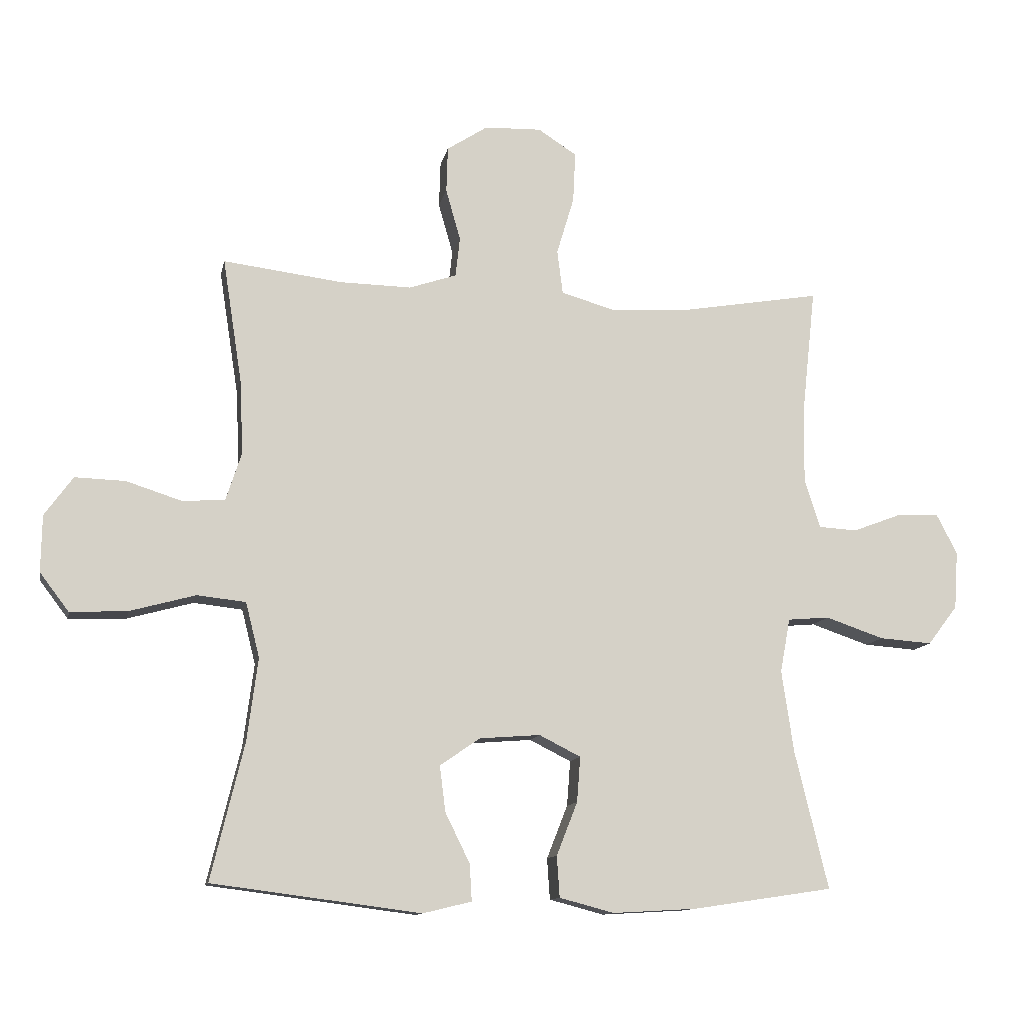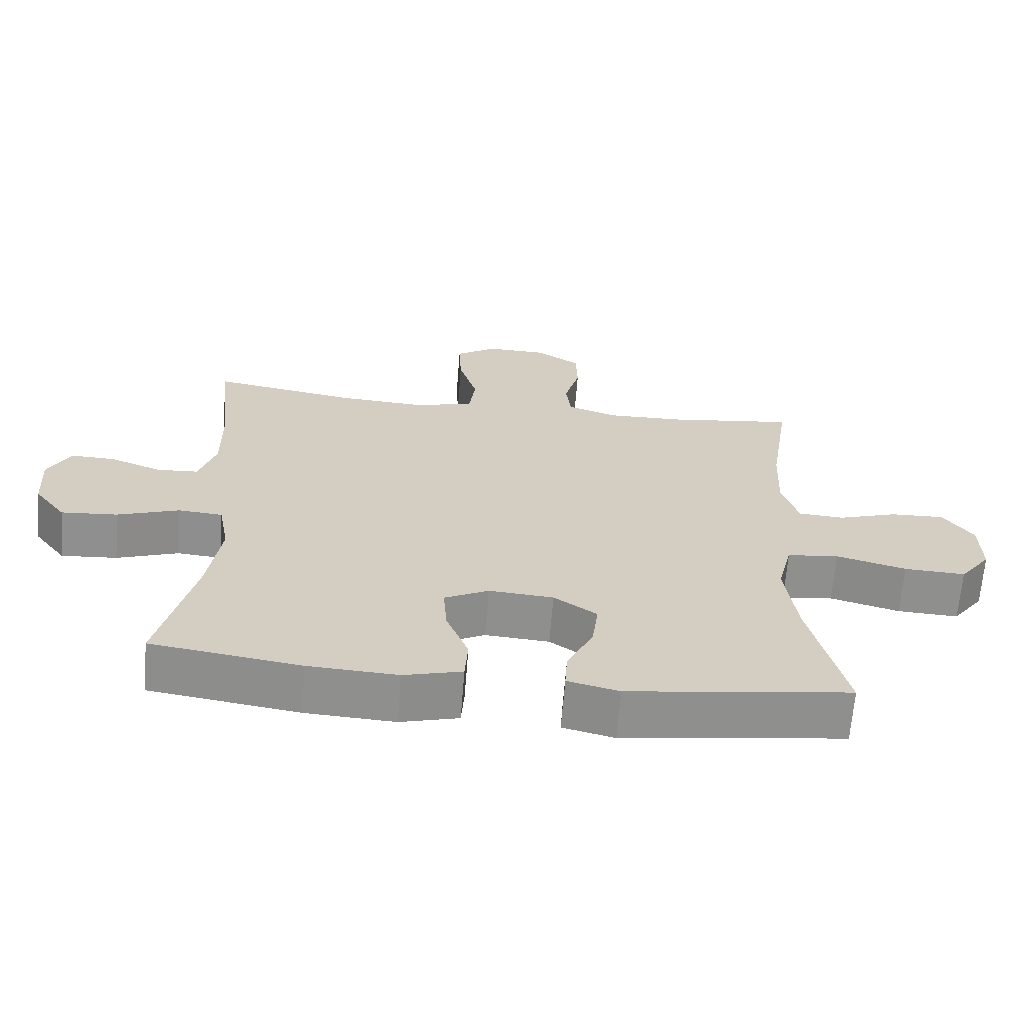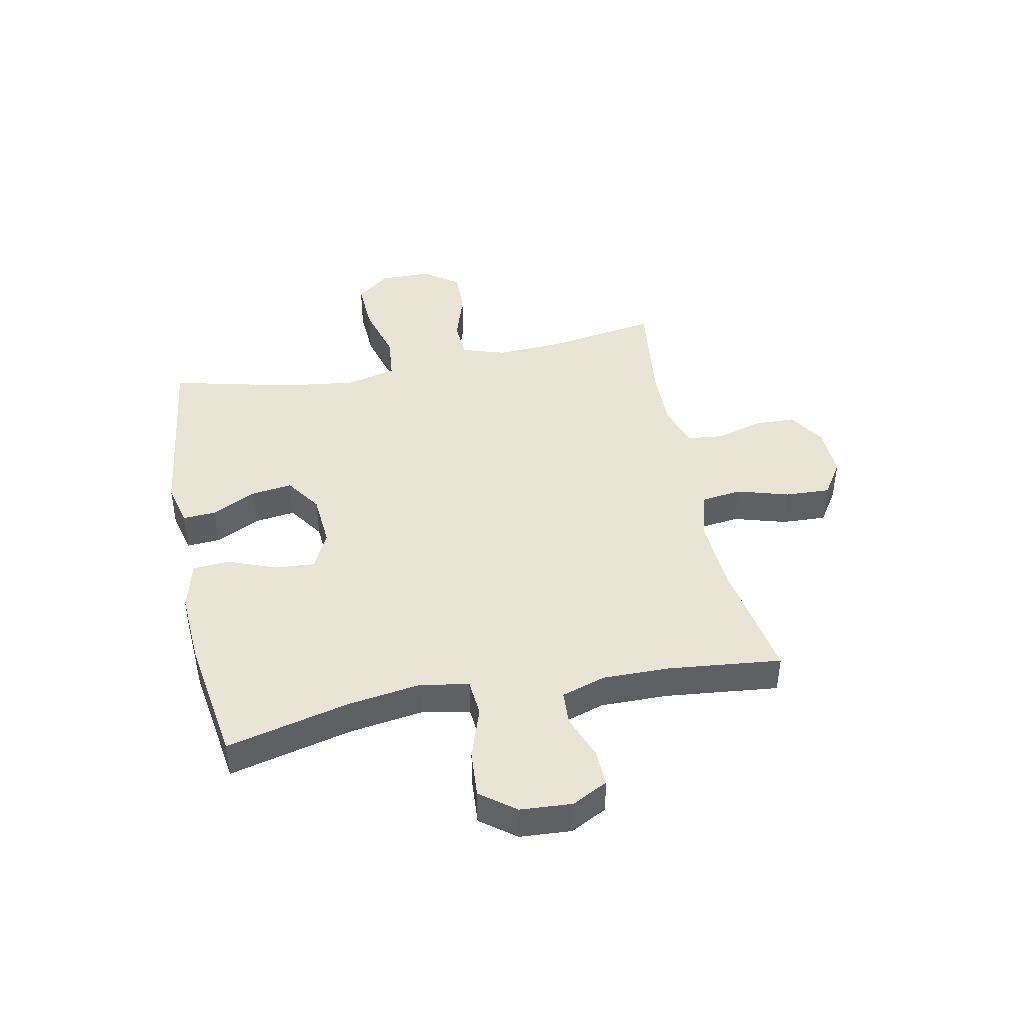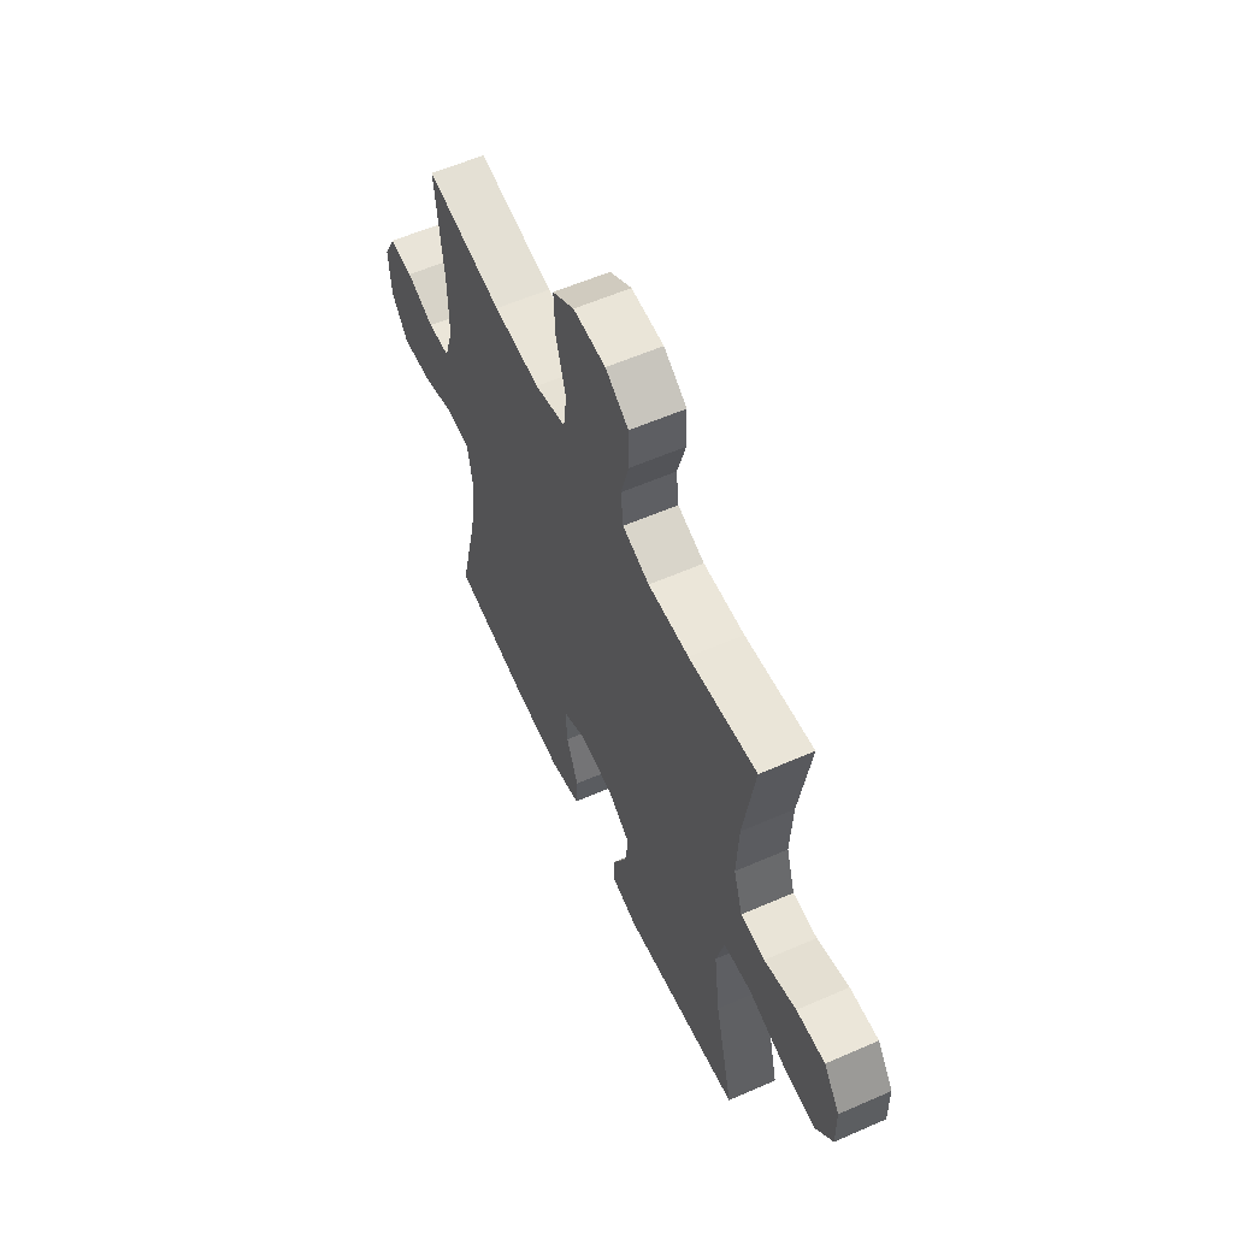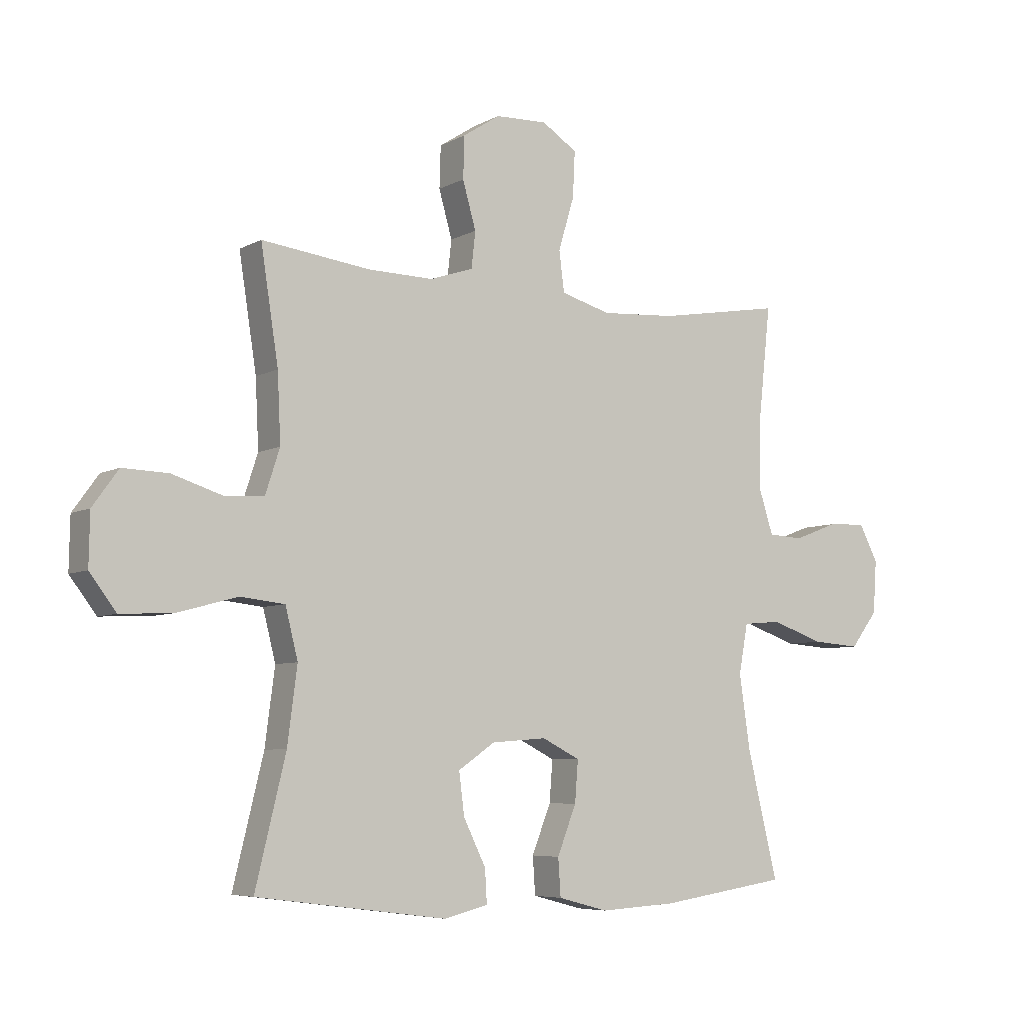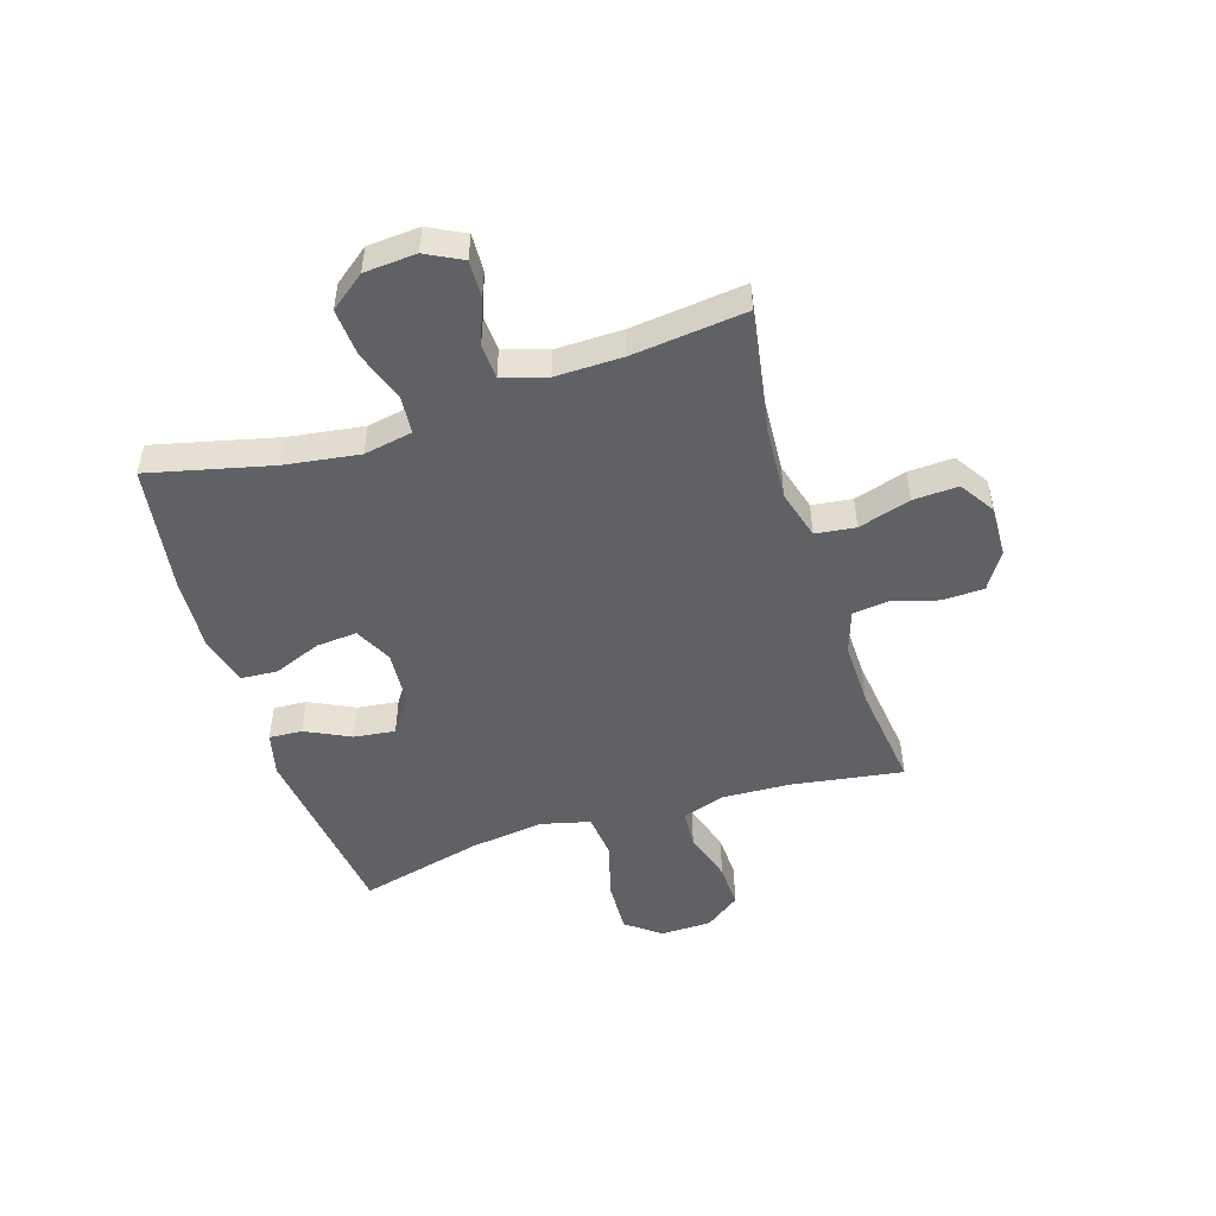
<metadata>
{"format":"obj","ext":"obj","renderer":"f3d","projection":"perspective","resolution":1024,"background":"white","views":[{"elev":-11.7,"azim":168.9,"up":"+Z"},{"elev":-65.4,"azim":-4.5,"up":"+Z"},{"elev":43.6,"azim":-101.5,"up":"+Y"},{"elev":58.3,"azim":65.7,"up":"+Z"},{"elev":-6.2,"azim":147.1,"up":"+Z"},{"elev":-49.8,"azim":-72.4,"up":"+Y"}]}
</metadata>
<code>
o path546
v -0.2814 0.0375 -0.566
v -0.1468 0.0375 -0.5736
v -0.05906 0.0375 -0.5503
v -0.05462 0.0375 -0.4843
v -0.08813 0.0375 -0.399
v -0.09376 0.0375 -0.3263
v -0.02718 0.0375 -0.2926
v 0.07002 0.0375 -0.3
v 0.1347 0.0375 -0.3444
v 0.1254 0.0375 -0.4183
v 0.08606 0.0375 -0.4983
v 0.08252 0.0375 -0.5574
v 0.1603 0.0375 -0.5763
v 0.4955 0.0375 -0.5324
v 0.4422 0.0375 -0.3125
v 0.425 0.0375 -0.1801
v 0.4472 0.0375 -0.09185
v 0.5252 0.0375 -0.08322
v 0.6304 0.0375 -0.112
v 0.7228 0.0375 -0.1164
v 0.7696 0.0375 -0.05459
v 0.768 0.0375 0.03621
v 0.7226 0.0375 0.09909
v 0.6421 0.0375 0.09639
v 0.5526 0.0375 0.06775
v 0.4843 0.0375 0.07209
v 0.4589 0.0375 0.1501
v 0.4646 0.0375 0.2696
v 0.4955 0.0375 0.4693
v 0.3045 0.0375 0.4451
v 0.1896 0.0375 0.4426
v 0.1134 0.0375 0.4682
v 0.1064 0.0375 0.5322
v 0.1299 0.0375 0.6149
v 0.1276 0.0375 0.689
v 0.06224 0.0375 0.7313
v -0.02921 0.0375 0.7342
v -0.09113 0.0375 0.694
v -0.08735 0.0375 0.6134
v -0.05946 0.0375 0.5202
v -0.06855 0.0375 0.4487
v -0.1564 0.0375 0.4238
v -0.288 0.0375 0.4324
v -0.5064 0.0375 0.4693
v -0.4843 0.0375 0.2666
v -0.4828 0.0375 0.1454
v -0.508 0.0375 0.06657
v -0.5695 0.0375 0.06284
v -0.6476 0.0375 0.0925
v -0.7148 0.0375 0.09526
v -0.7483 0.0375 0.03064
v -0.742 0.0375 -0.06237
v -0.6943 0.0375 -0.125
v -0.6097 0.0375 -0.1187
v -0.5166 0.0375 -0.08669
v -0.4498 0.0375 -0.09232
v -0.4339 0.0375 -0.1792
v -0.4531 0.0375 -0.3116
v -0.5064 0.0375 -0.5324
v -0.2814 -0.0375 -0.566
v -0.1468 -0.0375 -0.5736
v -0.05906 -0.0375 -0.5503
v -0.05462 -0.0375 -0.4843
v -0.08813 -0.0375 -0.399
v -0.09376 -0.0375 -0.3263
v -0.02718 -0.0375 -0.2926
v 0.07002 -0.0375 -0.3
v 0.1347 -0.0375 -0.3444
v 0.1254 -0.0375 -0.4183
v 0.08606 -0.0375 -0.4983
v 0.08252 -0.0375 -0.5574
v 0.1603 -0.0375 -0.5763
v 0.4955 -0.0375 -0.5324
v 0.4422 -0.0375 -0.3125
v 0.425 -0.0375 -0.1801
v 0.4472 -0.0375 -0.09185
v 0.5252 -0.0375 -0.08322
v 0.6304 -0.0375 -0.112
v 0.7228 -0.0375 -0.1164
v 0.7696 -0.0375 -0.05459
v 0.768 -0.0375 0.03621
v 0.7226 -0.0375 0.09909
v 0.6421 -0.0375 0.09639
v 0.5526 -0.0375 0.06775
v 0.4843 -0.0375 0.07209
v 0.4589 -0.0375 0.1501
v 0.4646 -0.0375 0.2696
v 0.4955 -0.0375 0.4693
v 0.3045 -0.0375 0.4451
v 0.1896 -0.0375 0.4426
v 0.1134 -0.0375 0.4682
v 0.1064 -0.0375 0.5322
v 0.1299 -0.0375 0.6149
v 0.1276 -0.0375 0.689
v 0.06224 -0.0375 0.7313
v -0.02921 -0.0375 0.7342
v -0.09113 -0.0375 0.694
v -0.08735 -0.0375 0.6134
v -0.05946 -0.0375 0.5202
v -0.06855 -0.0375 0.4487
v -0.1564 -0.0375 0.4238
v -0.288 -0.0375 0.4324
v -0.5064 -0.0375 0.4693
v -0.4843 -0.0375 0.2666
v -0.4828 -0.0375 0.1454
v -0.508 -0.0375 0.06657
v -0.5695 -0.0375 0.06284
v -0.6476 -0.0375 0.0925
v -0.7148 -0.0375 0.09526
v -0.7483 -0.0375 0.03064
v -0.742 -0.0375 -0.06237
v -0.6943 -0.0375 -0.125
v -0.6097 -0.0375 -0.1187
v -0.5166 -0.0375 -0.08669
v -0.4498 -0.0375 -0.09232
v -0.4339 -0.0375 -0.1792
v -0.4531 -0.0375 -0.3116
v -0.5064 -0.0375 -0.5324
v 0.06224 0.0375 0.7313
v -0.02921 0.0375 0.7342
v -0.09113 0.0375 0.694
v 0.1276 0.0375 0.689
v -0.08735 0.0375 0.6134
v 0.1299 0.0375 0.6149
v 0.1064 0.0375 0.5322
v -0.05946 0.0375 0.5202
v 0.1134 0.0375 0.4682
v 0.1134 0.0375 0.4682
v -0.06855 0.0375 0.4487
v -0.06855 0.0375 0.4487
v 0.1896 0.0375 0.4426
v 0.4955 0.0375 0.4693
v 0.4955 0.0375 0.4693
v 0.3045 0.0375 0.4451
v -0.288 0.0375 0.4324
v -0.5064 0.0375 0.4693
v -0.5064 0.0375 0.4693
v -0.1564 0.0375 0.4238
v 0.4646 0.0375 0.2696
v -0.4843 0.0375 0.2666
v 0.4589 0.0375 0.1501
v -0.4828 0.0375 0.1454
v 0.4843 0.0375 0.07209
v 0.4843 0.0375 0.07209
v -0.508 0.0375 0.06657
v -0.508 0.0375 0.06657
v 0.768 0.0375 0.03621
v 0.7226 0.0375 0.09909
v 0.6421 0.0375 0.09639
v 0.5526 0.0375 0.06775
v -0.6476 0.0375 0.0925
v -0.7148 0.0375 0.09526
v -0.7148 0.0375 0.09526
v -0.7483 0.0375 0.03064
v -0.5695 0.0375 0.06284
v 0.7696 0.0375 -0.05459
v -0.742 0.0375 -0.06237
v 0.7228 0.0375 -0.1164
v -0.6943 0.0375 -0.125
v 0.6304 0.0375 -0.112
v 0.5252 0.0375 -0.08322
v 0.4472 0.0375 -0.09185
v 0.4472 0.0375 -0.09185
v -0.5166 0.0375 -0.08669
v -0.4498 0.0375 -0.09232
v -0.4498 0.0375 -0.09232
v -0.6097 0.0375 -0.1187
v 0.425 0.0375 -0.1801
v -0.4339 0.0375 -0.1792
v -0.4531 0.0375 -0.3116
v 0.4422 0.0375 -0.3125
v -0.02718 0.0375 -0.2926
v 0.07002 0.0375 -0.3
v -0.09376 0.0375 -0.3263
v -0.09376 0.0375 -0.3263
v 0.1347 0.0375 -0.3444
v 0.1347 0.0375 -0.3444
v -0.08813 0.0375 -0.399
v 0.1254 0.0375 -0.4183
v -0.05462 0.0375 -0.4843
v 0.08606 0.0375 -0.4983
v 0.4955 0.0375 -0.5324
v 0.4955 0.0375 -0.5324
v -0.05906 0.0375 -0.5503
v -0.05906 0.0375 -0.5503
v 0.08252 0.0375 -0.5574
v 0.08252 0.0375 -0.5574
v -0.5064 0.0375 -0.5324
v -0.5064 0.0375 -0.5324
v -0.2814 0.0375 -0.566
v -0.1468 0.0375 -0.5736
v 0.1603 0.0375 -0.5763
v 0.06224 -0.0375 0.7313
v -0.02921 -0.0375 0.7342
v -0.09113 -0.0375 0.694
v 0.1276 -0.0375 0.689
v -0.08735 -0.0375 0.6134
v 0.1299 -0.0375 0.6149
v 0.1064 -0.0375 0.5322
v -0.05946 -0.0375 0.5202
v 0.1134 -0.0375 0.4682
v 0.1134 -0.0375 0.4682
v -0.06855 -0.0375 0.4487
v -0.06855 -0.0375 0.4487
v 0.1896 -0.0375 0.4426
v 0.4955 -0.0375 0.4693
v 0.4955 -0.0375 0.4693
v 0.3045 -0.0375 0.4451
v -0.288 -0.0375 0.4324
v -0.5064 -0.0375 0.4693
v -0.5064 -0.0375 0.4693
v -0.1564 -0.0375 0.4238
v 0.4646 -0.0375 0.2696
v -0.4843 -0.0375 0.2666
v 0.4589 -0.0375 0.1501
v -0.4828 -0.0375 0.1454
v 0.4843 -0.0375 0.07209
v 0.4843 -0.0375 0.07209
v -0.508 -0.0375 0.06657
v -0.508 -0.0375 0.06657
v 0.768 -0.0375 0.03621
v 0.7226 -0.0375 0.09909
v 0.6421 -0.0375 0.09639
v 0.5526 -0.0375 0.06775
v -0.6476 -0.0375 0.0925
v -0.7148 -0.0375 0.09526
v -0.7148 -0.0375 0.09526
v -0.7483 -0.0375 0.03064
v -0.5695 -0.0375 0.06284
v 0.7696 -0.0375 -0.05459
v -0.742 -0.0375 -0.06237
v 0.7228 -0.0375 -0.1164
v -0.6943 -0.0375 -0.125
v 0.6304 -0.0375 -0.112
v 0.5252 -0.0375 -0.08322
v 0.4472 -0.0375 -0.09185
v 0.4472 -0.0375 -0.09185
v -0.5166 -0.0375 -0.08669
v -0.4498 -0.0375 -0.09232
v -0.4498 -0.0375 -0.09232
v -0.6097 -0.0375 -0.1187
v 0.425 -0.0375 -0.1801
v -0.4339 -0.0375 -0.1792
v -0.4531 -0.0375 -0.3116
v 0.4422 -0.0375 -0.3125
v -0.02718 -0.0375 -0.2926
v 0.07002 -0.0375 -0.3
v -0.09376 -0.0375 -0.3263
v -0.09376 -0.0375 -0.3263
v 0.1347 -0.0375 -0.3444
v 0.1347 -0.0375 -0.3444
v -0.08813 -0.0375 -0.399
v 0.1254 -0.0375 -0.4183
v -0.05462 -0.0375 -0.4843
v 0.08606 -0.0375 -0.4983
v 0.4955 -0.0375 -0.5324
v 0.4955 -0.0375 -0.5324
v -0.05906 -0.0375 -0.5503
v -0.05906 -0.0375 -0.5503
v 0.08252 -0.0375 -0.5574
v 0.08252 -0.0375 -0.5574
v -0.5064 -0.0375 -0.5324
v -0.5064 -0.0375 -0.5324
v -0.2814 -0.0375 -0.566
v -0.1468 -0.0375 -0.5736
v 0.1603 -0.0375 -0.5763
f 231 225 228
f 193 194 197
f 215 205 247
f 214 209 210
f 203 212 246
f 212 216 239
f 230 221 234
f 199 200 201
f 234 223 224
f 198 197 199
f 205 203 247
f 254 265 258
f 241 229 231
f 264 252 244
f 208 213 206
f 216 219 239
f 223 234 221
f 236 247 242
f 252 265 254
f 208 205 213
f 232 230 234
f 247 203 246
f 236 215 247
f 213 205 215
f 228 225 226
f 266 253 255
f 266 255 260
f 229 225 231
f 235 217 236
f 201 203 205
f 224 217 235
f 193 197 198
f 203 201 200
f 241 231 233
f 242 250 245
f 239 219 238
f 248 243 244
f 248 244 252
f 245 266 256
f 197 194 195
f 196 193 198
f 264 244 262
f 200 199 197
f 222 223 221
f 234 224 235
f 245 253 266
f 217 215 236
f 242 247 250
f 250 253 245
f 216 209 214
f 252 264 265
f 238 219 229
f 238 229 241
f 212 239 246
f 248 239 243
f 209 216 212
f 246 239 248
f 36 37 96 95
f 37 38 97 96
f 35 36 95 94
f 38 39 98 97
f 34 35 94 93
f 33 34 93 92
f 39 40 99 98
f 128 33 92 202
f 40 130 204 99
f 31 32 91 90
f 133 30 89 207
f 43 137 211 102
f 41 42 101 100
f 30 31 90 89
f 42 43 102 101
f 28 29 88 87
f 44 45 104 103
f 27 28 87 86
f 45 46 105 104
f 144 27 86 218
f 46 146 220 105
f 22 23 82 81
f 23 24 83 82
f 24 25 84 83
f 49 153 227 108
f 50 51 110 109
f 48 49 108 107
f 25 26 85 84
f 47 48 107 106
f 21 22 81 80
f 51 52 111 110
f 20 21 80 79
f 52 53 112 111
f 19 20 79 78
f 18 19 78 77
f 163 18 77 237
f 55 166 240 114
f 54 55 114 113
f 53 54 113 112
f 16 17 76 75
f 56 57 116 115
f 57 58 117 116
f 15 16 75 74
f 7 8 67 66
f 175 7 66 249
f 8 177 251 67
f 5 6 65 64
f 9 10 69 68
f 4 5 64 63
f 10 11 70 69
f 183 15 74 257
f 185 4 63 259
f 11 187 261 70
f 58 189 263 117
f 59 1 60 118
f 2 3 62 61
f 1 2 61 60
f 13 14 73 72
f 12 13 72 71
f 157 154 151
f 119 123 120
f 141 173 131
f 140 136 135
f 129 172 138
f 138 165 142
f 156 160 147
f 125 127 126
f 160 150 149
f 124 125 123
f 131 173 129
f 180 184 191
f 167 157 155
f 190 170 178
f 134 132 139
f 142 165 145
f 149 147 160
f 162 168 173
f 178 180 191
f 134 139 131
f 158 160 156
f 173 172 129
f 162 173 141
f 139 141 131
f 154 152 151
f 192 181 179
f 192 186 181
f 155 157 151
f 161 162 143
f 127 131 129
f 150 161 143
f 119 124 123
f 129 126 127
f 167 159 157
f 168 171 176
f 165 164 145
f 174 170 169
f 174 178 170
f 171 182 192
f 123 121 120
f 122 124 119
f 190 188 170
f 126 123 125
f 148 147 149
f 160 161 150
f 171 192 179
f 143 162 141
f 168 176 173
f 176 171 179
f 142 140 135
f 178 191 190
f 164 155 145
f 164 167 155
f 138 172 165
f 174 169 165
f 135 138 142
f 172 174 165

</code>
